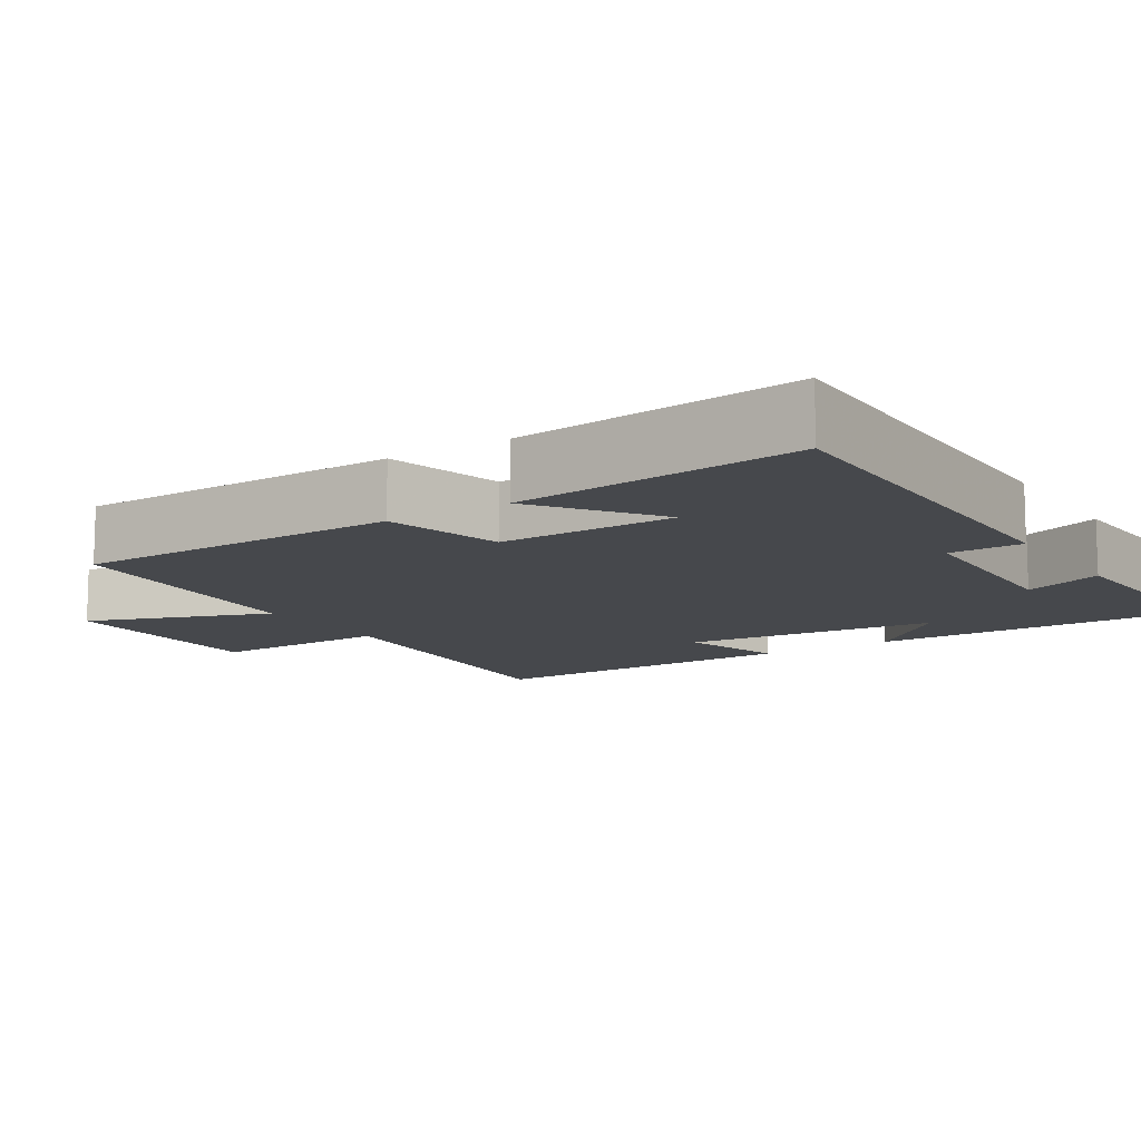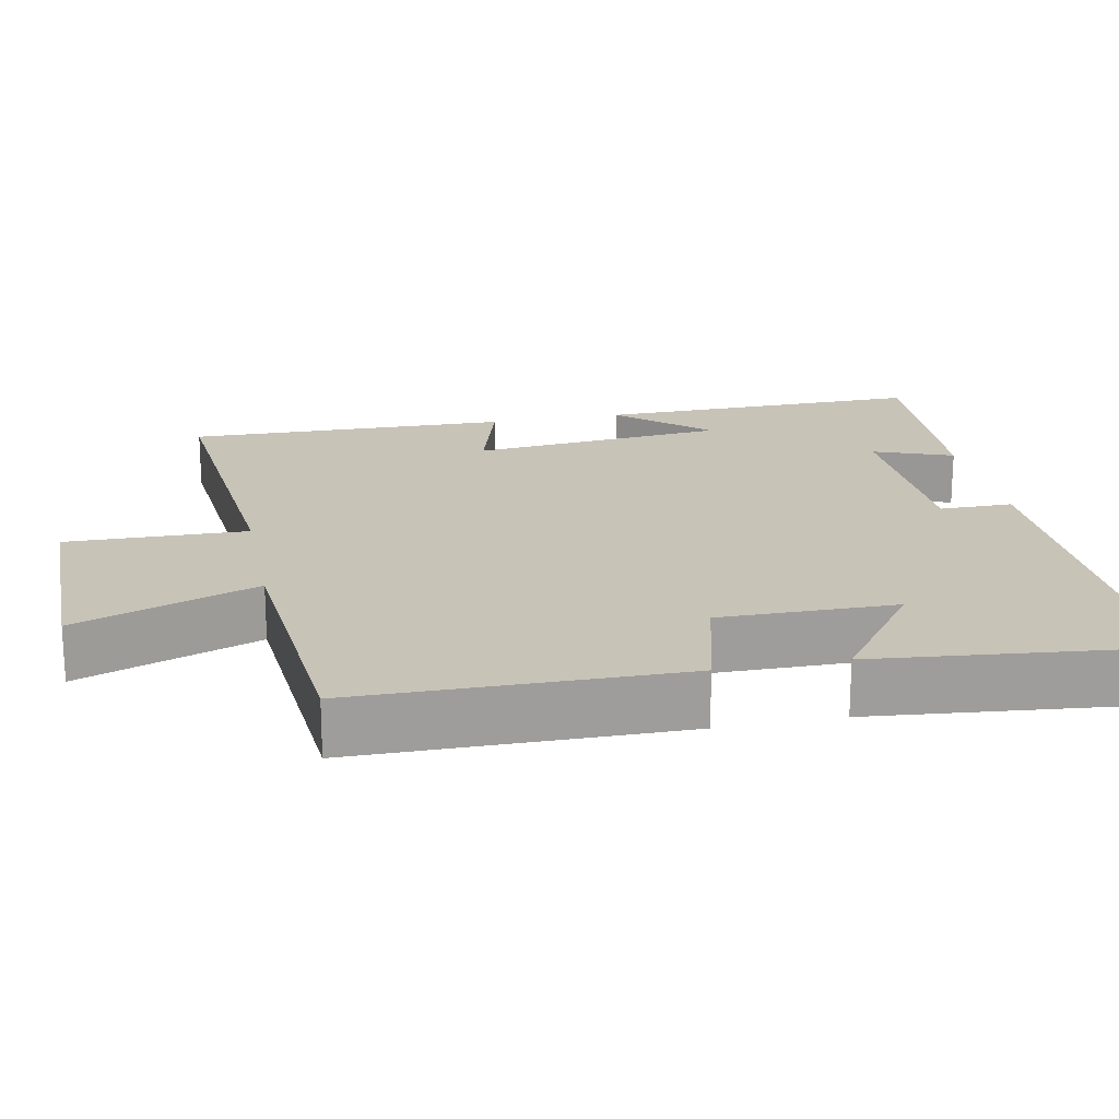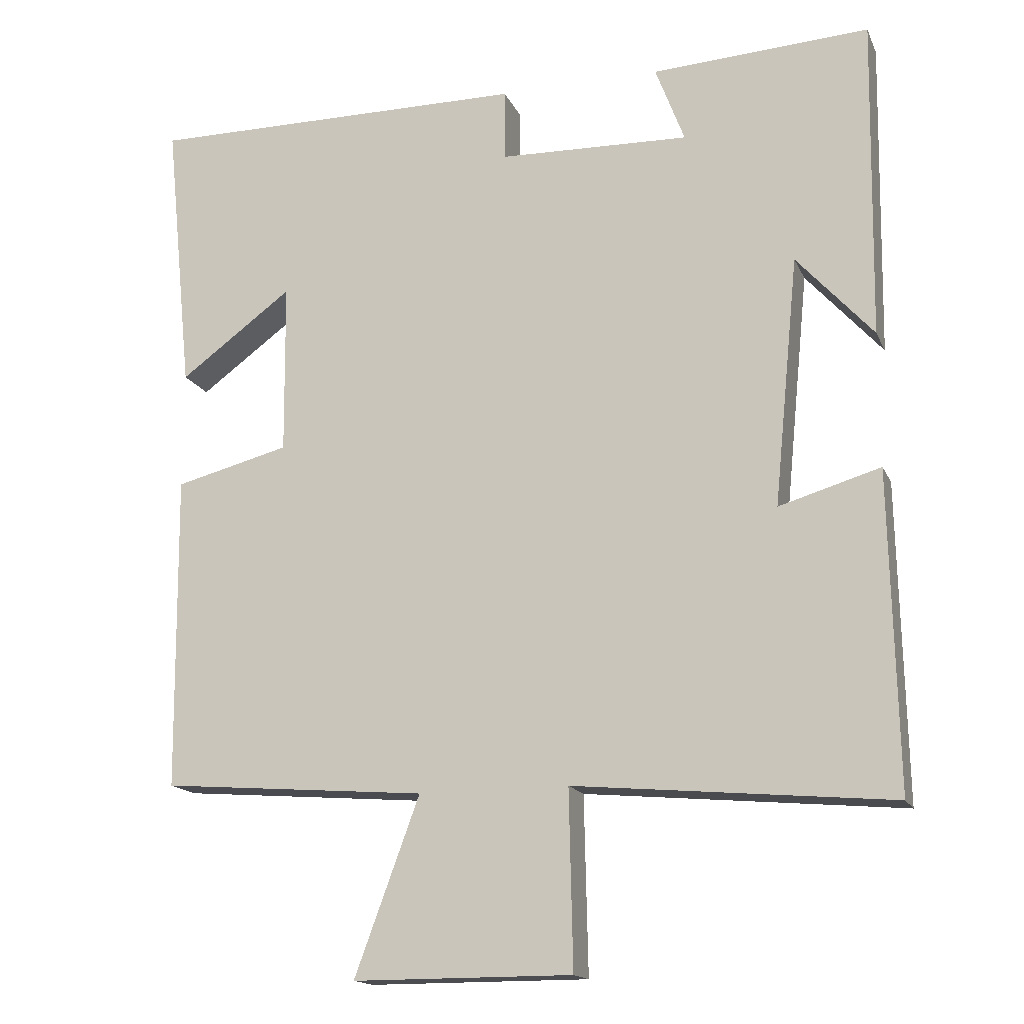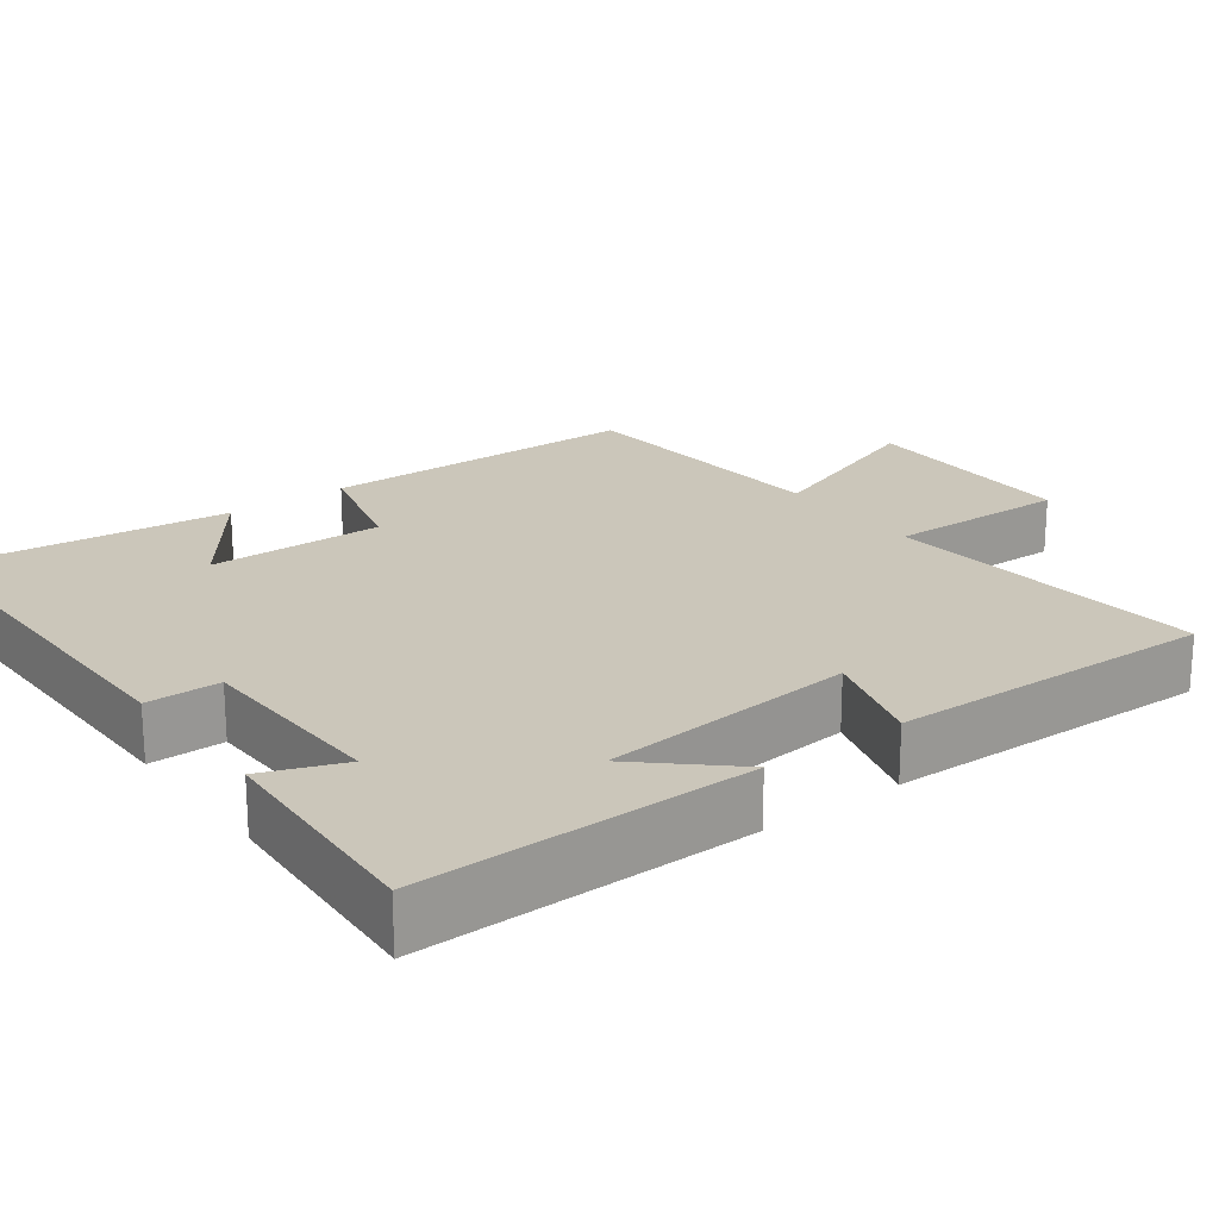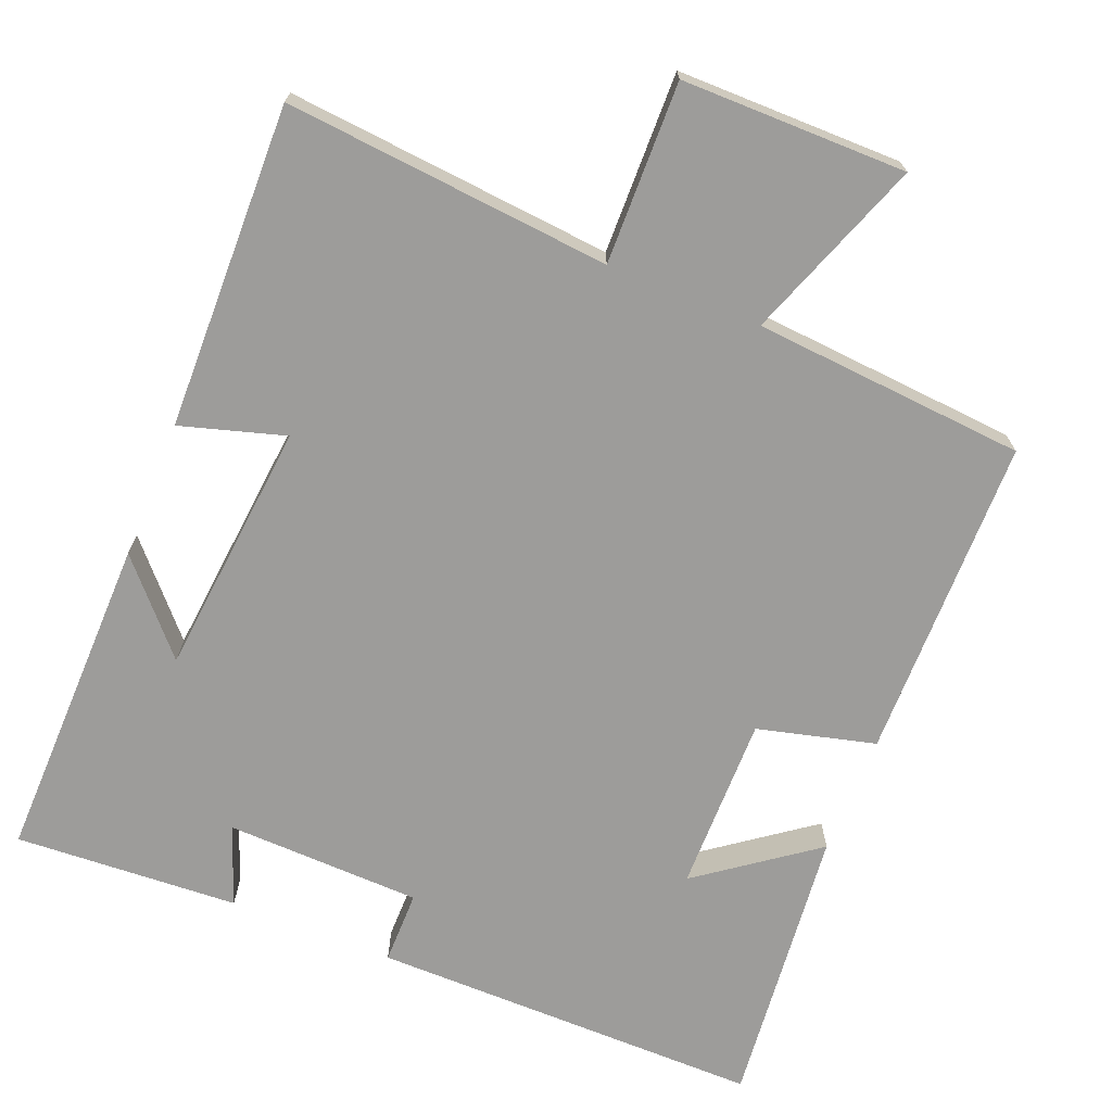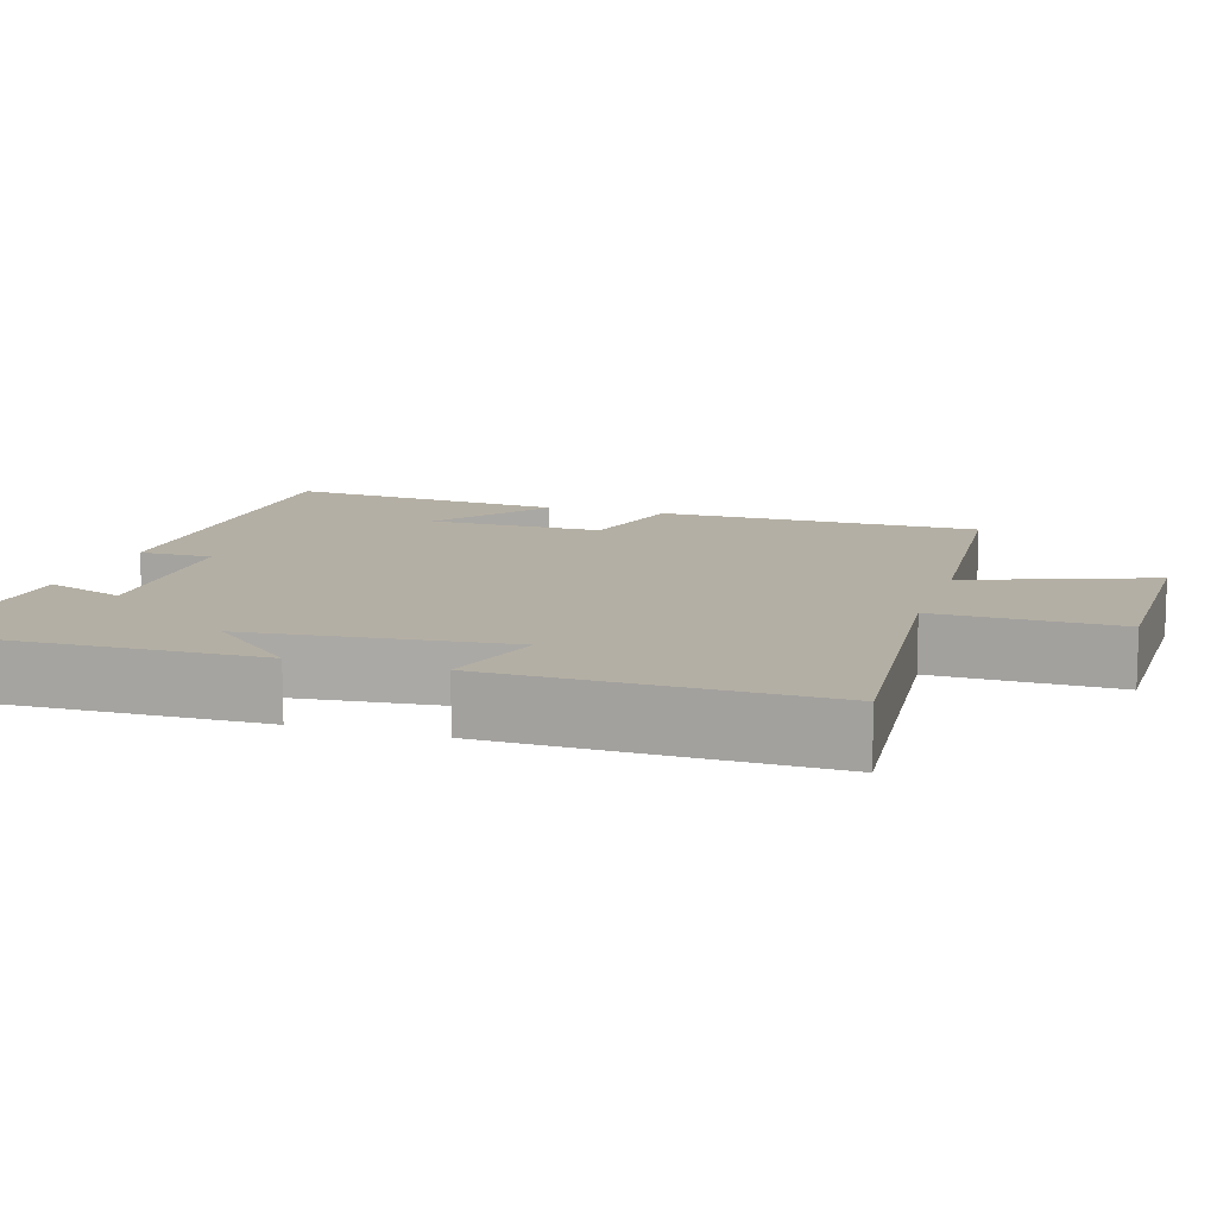
<metadata>
{"format":"obj","ext":"obj","renderer":"f3d","projection":"perspective","resolution":1024,"background":"white","views":[{"elev":-11.3,"azim":-57.3,"up":"+Y"},{"elev":19.7,"azim":-101.3,"up":"+Y"},{"elev":-16.0,"azim":18.0,"up":"+Z"},{"elev":21.1,"azim":53.5,"up":"+Y"},{"elev":-70.3,"azim":158.1,"up":"+Y"},{"elev":11.3,"azim":107.3,"up":"+Y"}]}
</metadata>
<code>
v -0.538 0.07 0.503
v -0.014 0.07 0.5
v -0.014 0.07 0.402
v 0.248 0.07 0.394
v 0.208 0.07 0.5
v 0.507 0.07 0.517
v 0.5 0.07 0.077
v 0.395 0.07 0.194
v 0.361 0.07 -0.148
v 0.5 0.07 -0.107
v 0.509 0.07 -0.54
v 0.074 0.07 -0.5
v 0.079 0.07 -0.742
v -0.221 0.07 -0.742
v -0.132 0.07 -0.5
v -0.496 0.07 -0.471
v -0.5 0.07 -0.038
v -0.343 0.07 0.002
v -0.345 0.07 0.238
v -0.5 0.07 0.124
v -0.538 0 0.503
v -0.014 0 0.5
v -0.014 0 0.402
v 0.248 0 0.394
v 0.208 0 0.5
v 0.507 0 0.517
v 0.5 0 0.077
v 0.395 0 0.194
v 0.361 0 -0.148
v 0.5 0 -0.107
v 0.509 0 -0.54
v 0.074 0 -0.5
v 0.079 0 -0.742
v -0.221 0 -0.742
v -0.132 0 -0.5
v -0.496 0 -0.471
v -0.5 0 -0.038
v -0.343 0 0.002
v -0.345 0 0.238
v -0.5 0 0.124
f 19 20 1 2
f 18 19 2 3
f 15 16 17 18
f 15 18 3 4
f 12 13 14 15
f 12 15 4
f 9 10 11 12
f 8 9 12 4
f 6 7 8
f 5 6 8
f 4 5 8
f 22 21 40 39
f 23 22 39 38
f 38 37 36 35
f 24 23 38 35
f 35 34 33 32
f 24 35 32
f 32 31 30 29
f 24 32 29 28
f 28 27 26
f 28 26 25
f 28 25 24
f 1 21 22 2
f 2 22 23 3
f 3 23 24 4
f 4 24 25 5
f 5 25 26 6
f 6 26 27 7
f 7 27 28 8
f 8 28 29 9
f 9 29 30 10
f 10 30 31 11
f 11 31 32 12
f 12 32 33 13
f 13 33 34 14
f 14 34 35 15
f 15 35 36 16
f 16 36 37 17
f 17 37 38 18
f 18 38 39 19
f 19 39 40 20
f 20 40 21 1

</code>
